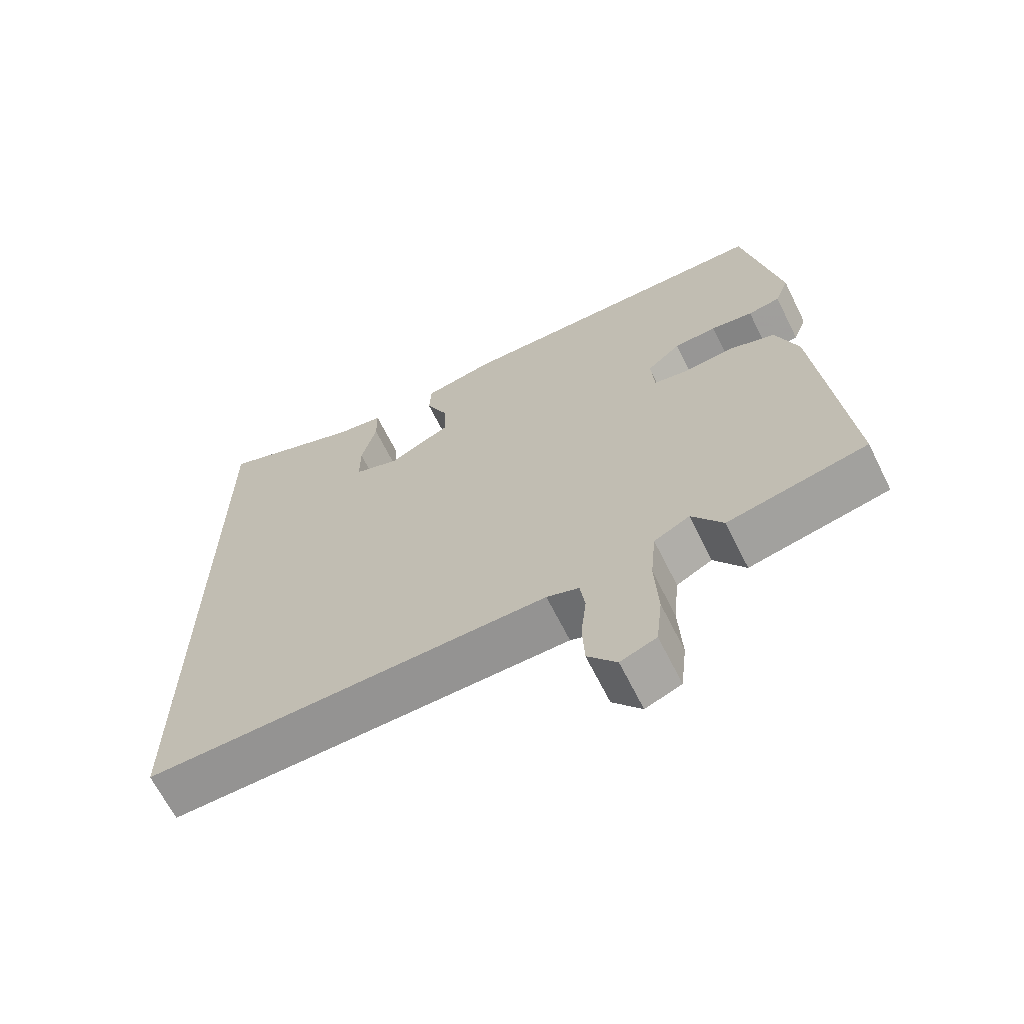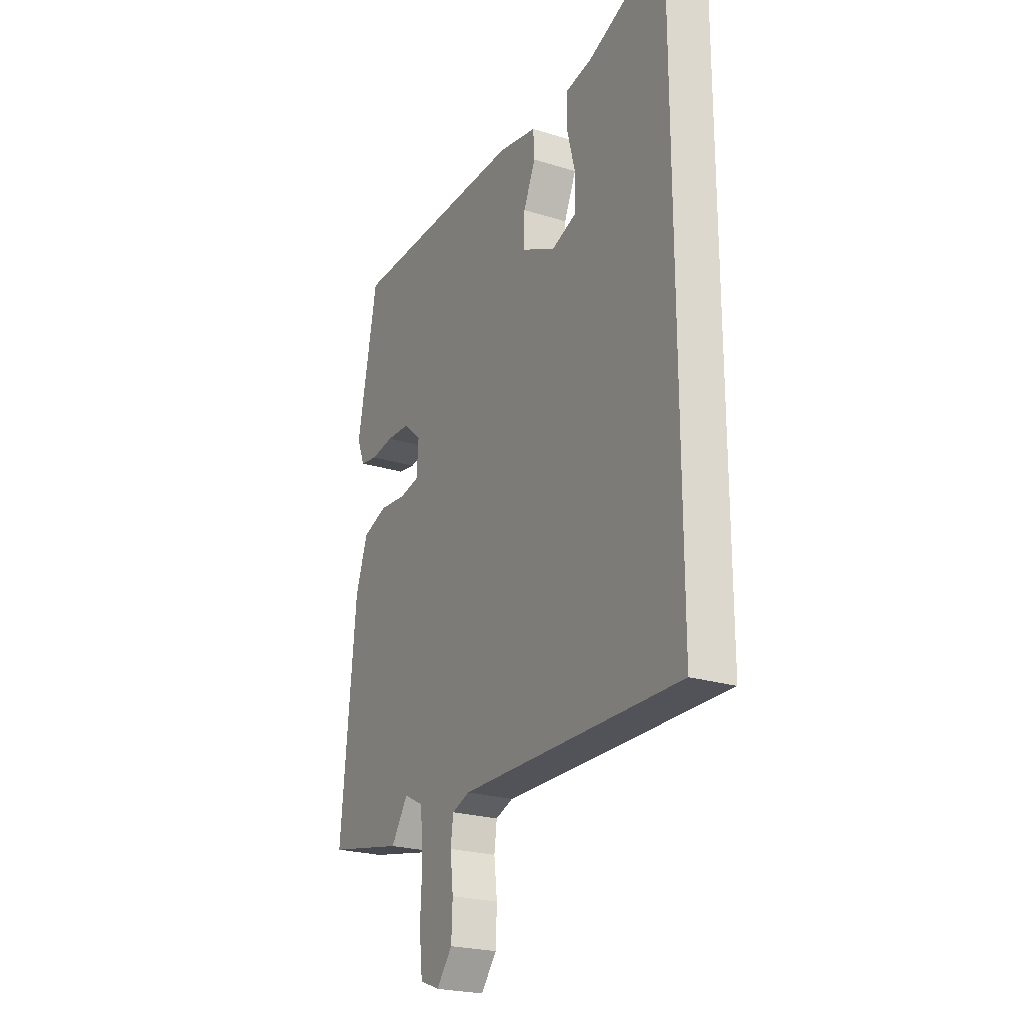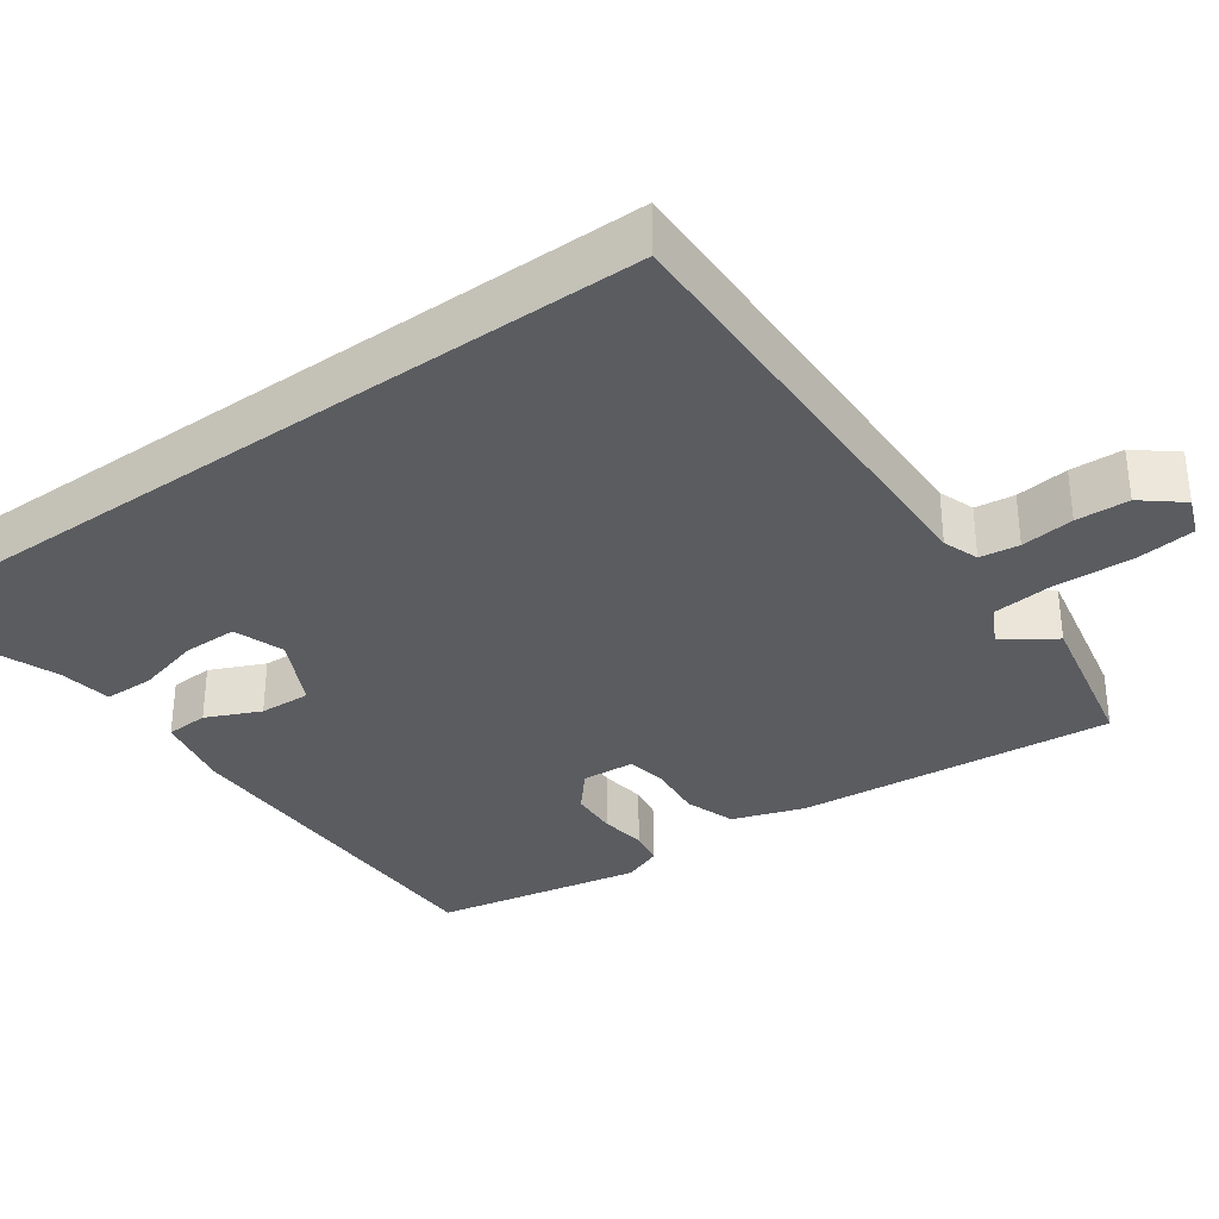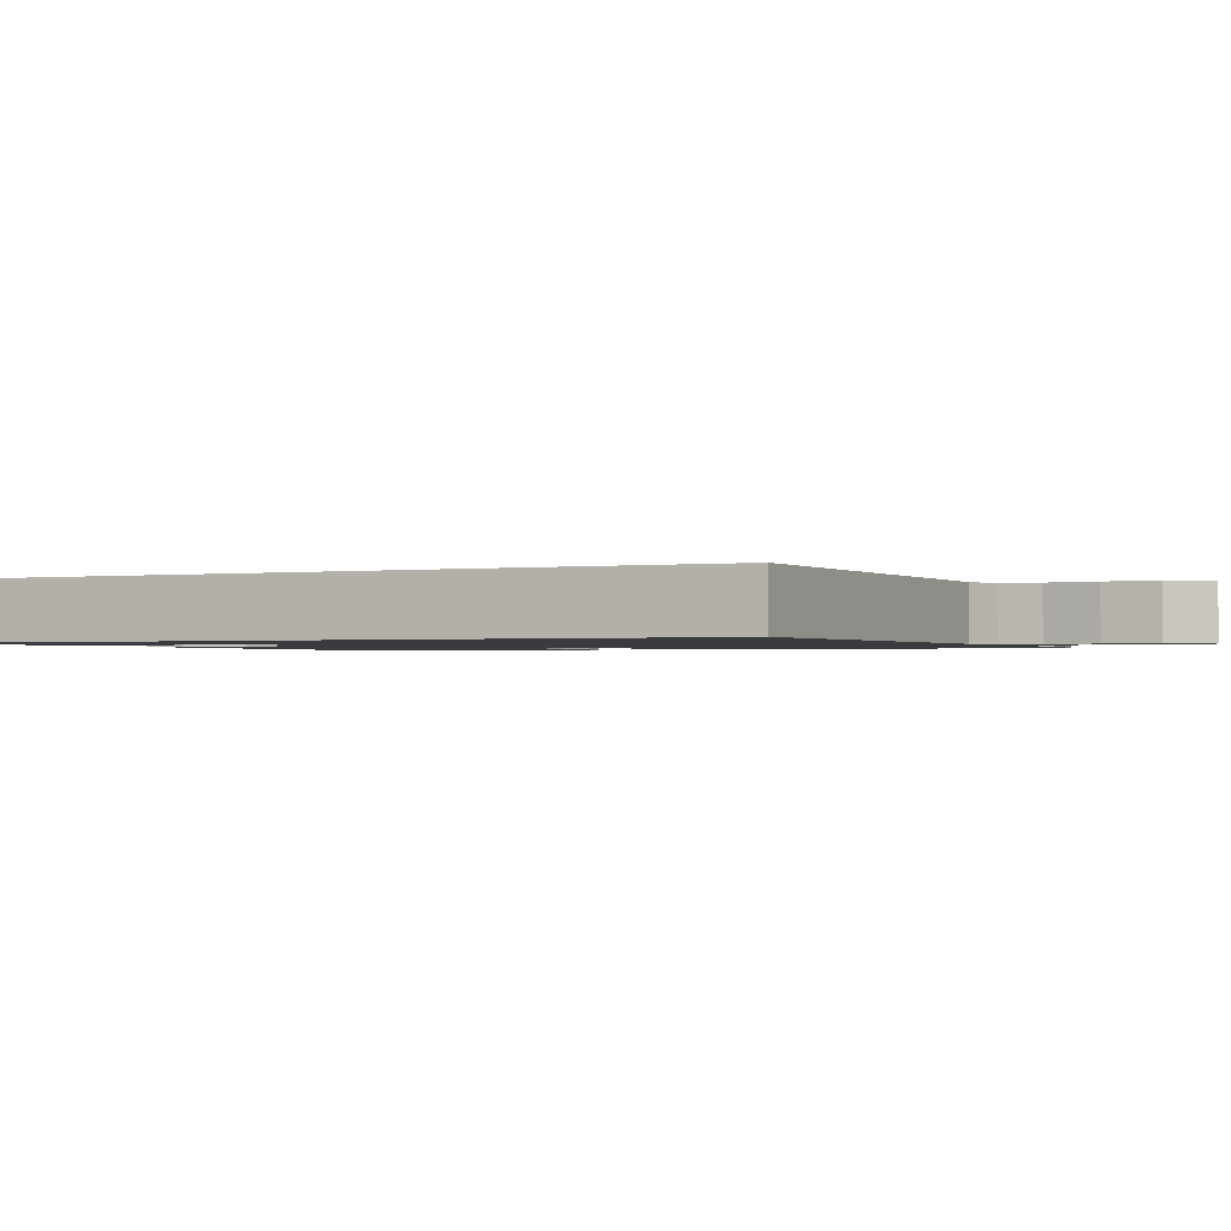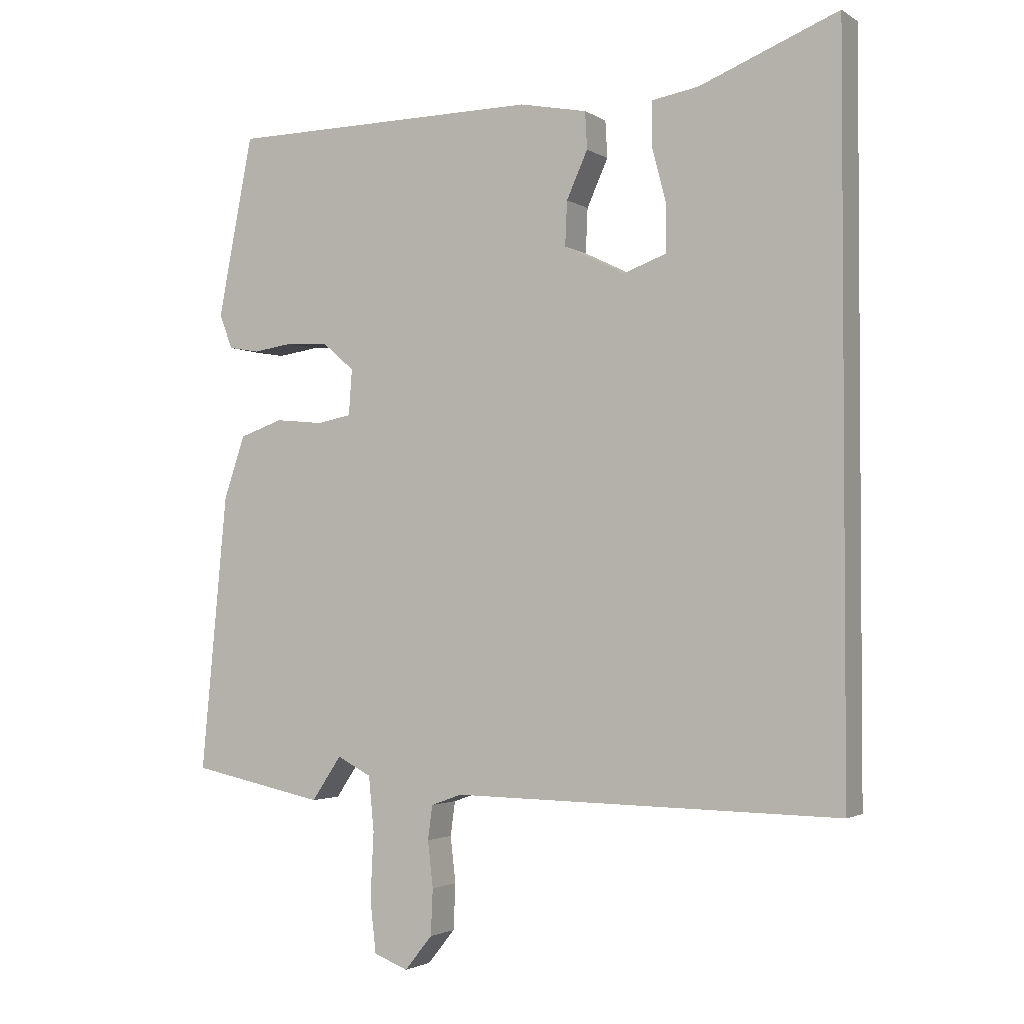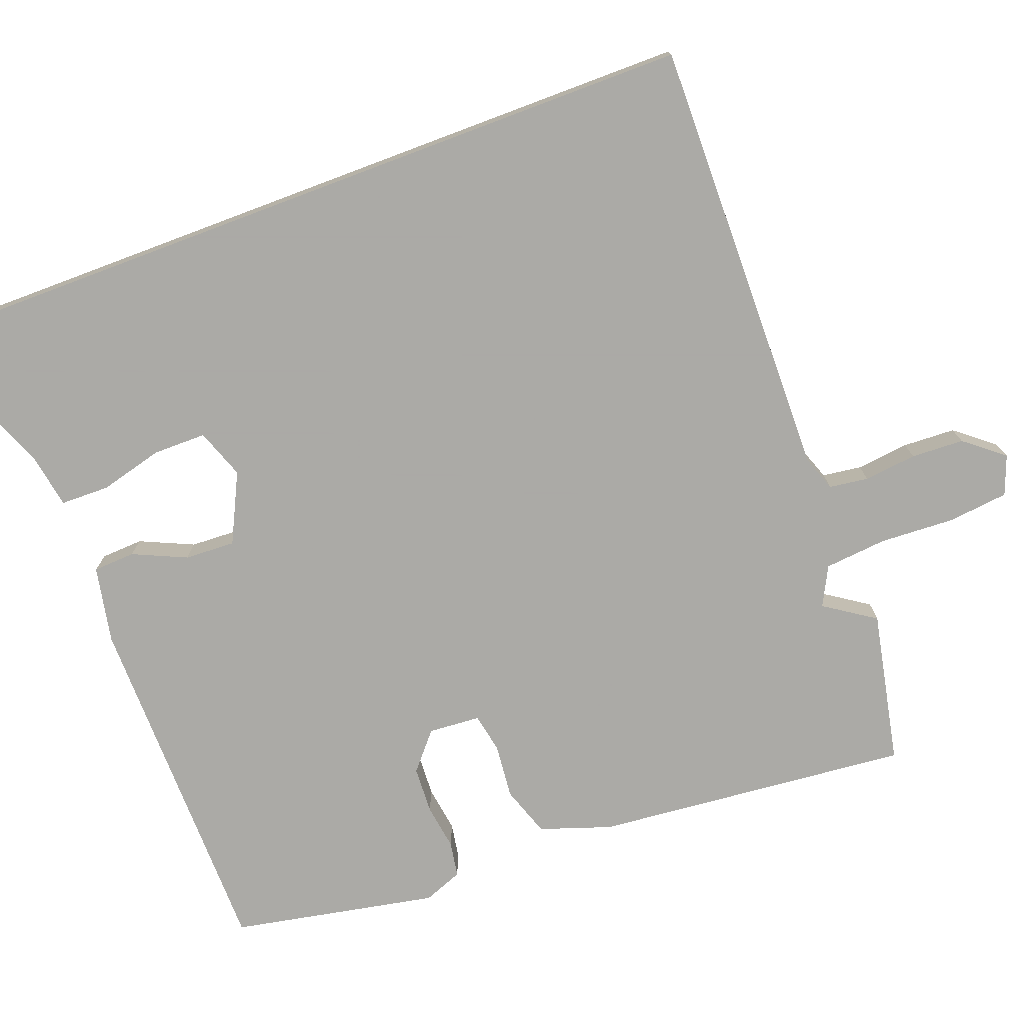
<metadata>
{"format":"obj","ext":"obj","renderer":"f3d","projection":"perspective","resolution":1024,"background":"white","views":[{"elev":-66.4,"azim":-153.5,"up":"+Z"},{"elev":-23.4,"azim":62.3,"up":"+Z"},{"elev":-34.1,"azim":125.4,"up":"+Y"},{"elev":-1.3,"azim":116.7,"up":"+Y"},{"elev":-2.3,"azim":27.0,"up":"+Z"},{"elev":-75.7,"azim":110.6,"up":"+Y"}]}
</metadata>
<code>
v -0.462 0.07 0.487
v 0.012 0.07 0.493
v 0.114 0.07 0.473
v 0.117 0.07 0.417
v 0.085 0.07 0.346
v 0.082 0.07 0.279
v 0.174 0.07 0.234
v 0.24 0.07 0.258
v 0.24 0.07 0.329
v 0.218 0.07 0.413
v 0.219 0.07 0.478
v 0.289 0.07 0.49
v 0.5 0.07 0.574
v 0.5 0.07 -0.524
v -0.089 0.07 -0.515
v -0.136 0.07 -0.532
v -0.143 0.07 -0.584
v -0.135 0.07 -0.654
v -0.138 0.07 -0.724
v -0.18 0.07 -0.776
v -0.232 0.07 -0.756
v -0.241 0.07 -0.676
v -0.236 0.07 -0.576
v -0.244 0.07 -0.493
v -0.296 0.07 -0.466
v -0.341 0.07 -0.533
v -0.544 0.07 -0.491
v -0.504 0.07 -0.071
v -0.472 0.07 0.023
v -0.406 0.07 0.046
v -0.333 0.07 0.039
v -0.281 0.07 0.049
v -0.276 0.07 0.118
v -0.325 0.07 0.16
v -0.387 0.07 0.163
v -0.448 0.07 0.154
v -0.495 0.07 0.162
v -0.515 0.07 0.214
v -0.462 0 0.487
v 0.012 0 0.493
v 0.114 0 0.473
v 0.117 0 0.417
v 0.085 0 0.346
v 0.082 0 0.279
v 0.174 0 0.234
v 0.24 0 0.258
v 0.24 0 0.329
v 0.218 0 0.413
v 0.219 0 0.478
v 0.289 0 0.49
v 0.5 0 0.574
v 0.5 0 -0.524
v -0.089 0 -0.515
v -0.136 0 -0.532
v -0.143 0 -0.584
v -0.135 0 -0.654
v -0.138 0 -0.724
v -0.18 0 -0.776
v -0.232 0 -0.756
v -0.241 0 -0.676
v -0.236 0 -0.576
v -0.244 0 -0.493
v -0.296 0 -0.466
v -0.341 0 -0.533
v -0.544 0 -0.491
v -0.504 0 -0.071
v -0.472 0 0.023
v -0.406 0 0.046
v -0.333 0 0.039
v -0.281 0 0.049
v -0.276 0 0.118
v -0.325 0 0.16
v -0.387 0 0.163
v -0.448 0 0.154
v -0.495 0 0.162
v -0.515 0 0.214
f 3 4 5
f 2 3 5
f 1 2 5
f 38 1 5
f 37 38 5
f 36 37 5
f 35 36 5
f 34 35 5 6
f 33 34 6 7
f 32 33 7
f 29 30 31
f 28 29 31
f 27 28 31
f 26 27 31
f 25 26 31
f 24 25 31 32
f 32 7 8
f 24 32 8
f 23 24 8
f 21 22 23
f 20 21 23
f 19 20 23
f 18 19 23
f 17 18 23
f 16 17 23
f 13 14 15
f 13 15 16
f 9 10 11 12
f 8 9 12 13
f 8 13 16 23
f 43 42 41
f 43 41 40
f 43 40 39
f 43 39 76
f 43 76 75
f 43 75 74
f 43 74 73
f 44 43 73 72
f 45 44 72 71
f 45 71 70
f 69 68 67
f 69 67 66
f 69 66 65
f 69 65 64
f 69 64 63
f 70 69 63 62
f 46 45 70
f 46 70 62
f 46 62 61
f 61 60 59
f 61 59 58
f 61 58 57
f 61 57 56
f 61 56 55
f 61 55 54
f 53 52 51
f 54 53 51
f 50 49 48 47
f 51 50 47 46
f 61 54 51 46
f 1 39 40 2
f 2 40 41 3
f 3 41 42 4
f 4 42 43 5
f 5 43 44 6
f 6 44 45 7
f 7 45 46 8
f 8 46 47 9
f 9 47 48 10
f 10 48 49 11
f 11 49 50 12
f 12 50 51 13
f 13 51 52 14
f 14 52 53 15
f 15 53 54 16
f 16 54 55 17
f 17 55 56 18
f 18 56 57 19
f 19 57 58 20
f 20 58 59 21
f 21 59 60 22
f 22 60 61 23
f 23 61 62 24
f 24 62 63 25
f 25 63 64 26
f 26 64 65 27
f 27 65 66 28
f 28 66 67 29
f 29 67 68 30
f 30 68 69 31
f 31 69 70 32
f 32 70 71 33
f 33 71 72 34
f 34 72 73 35
f 35 73 74 36
f 36 74 75 37
f 37 75 76 38
f 38 76 39 1

</code>
